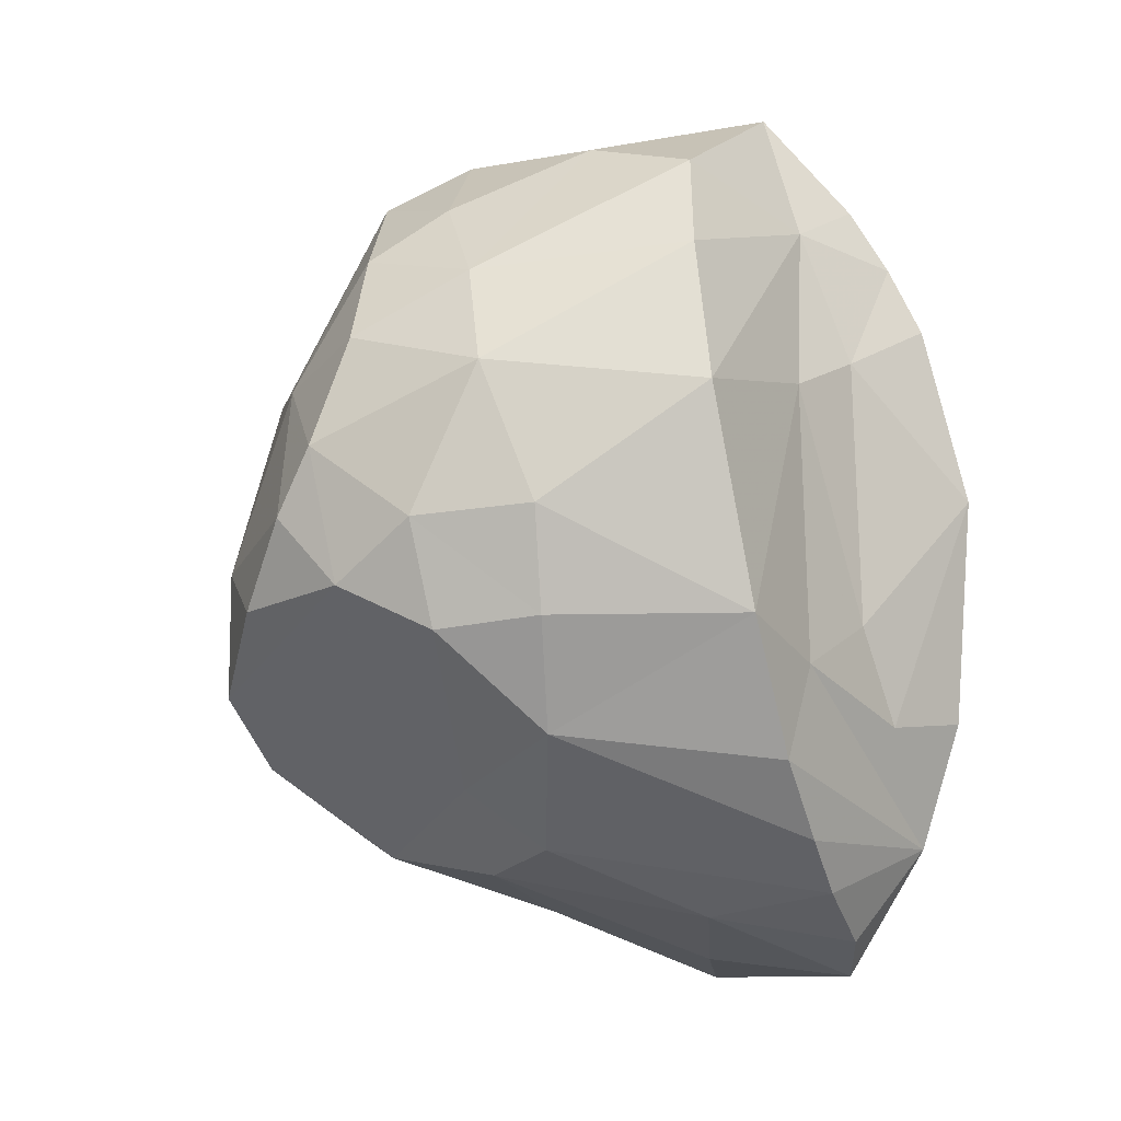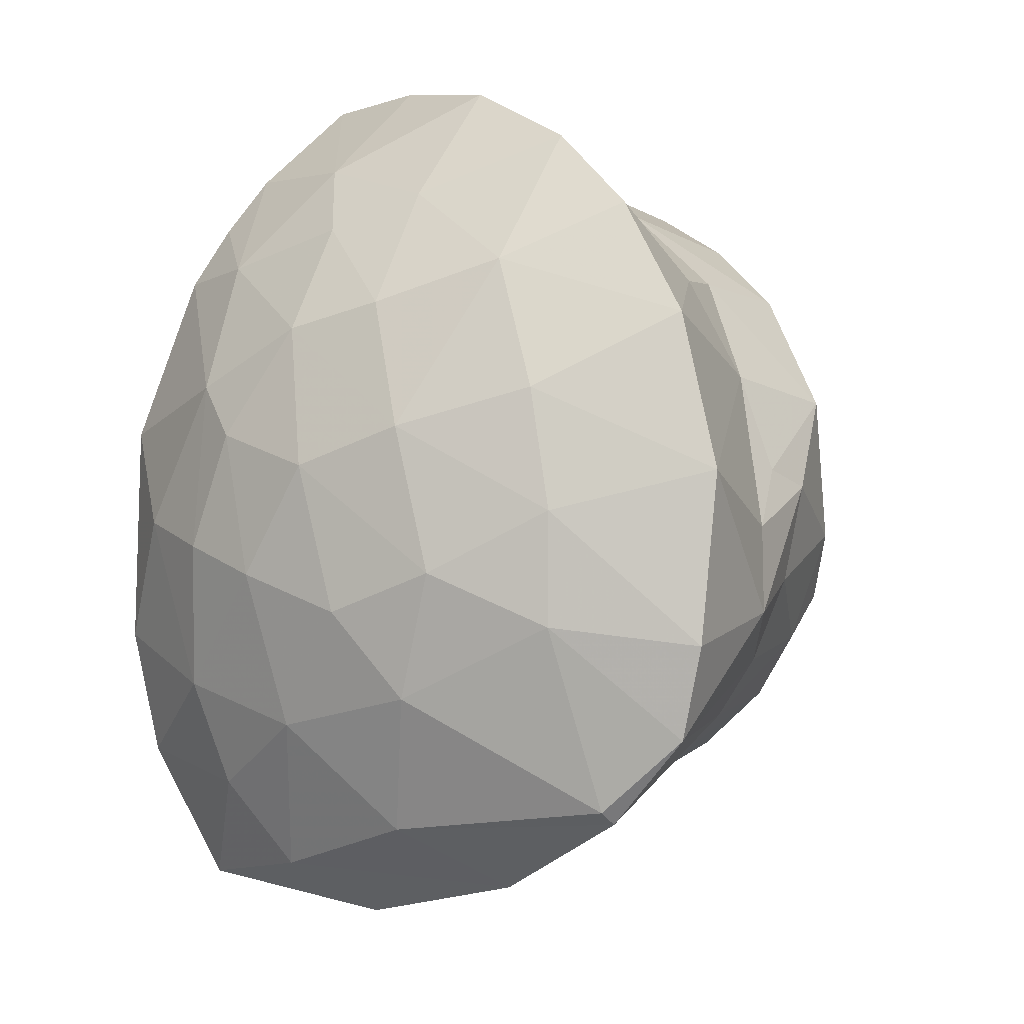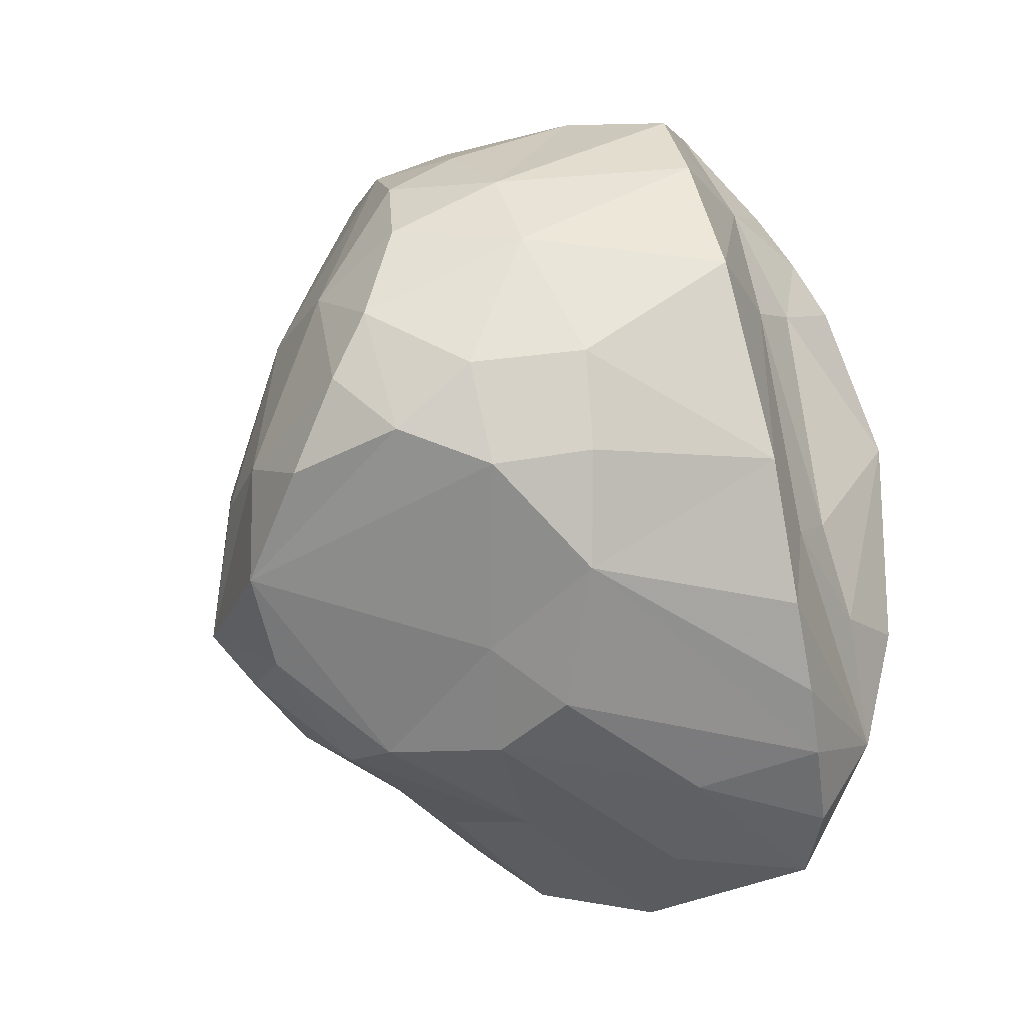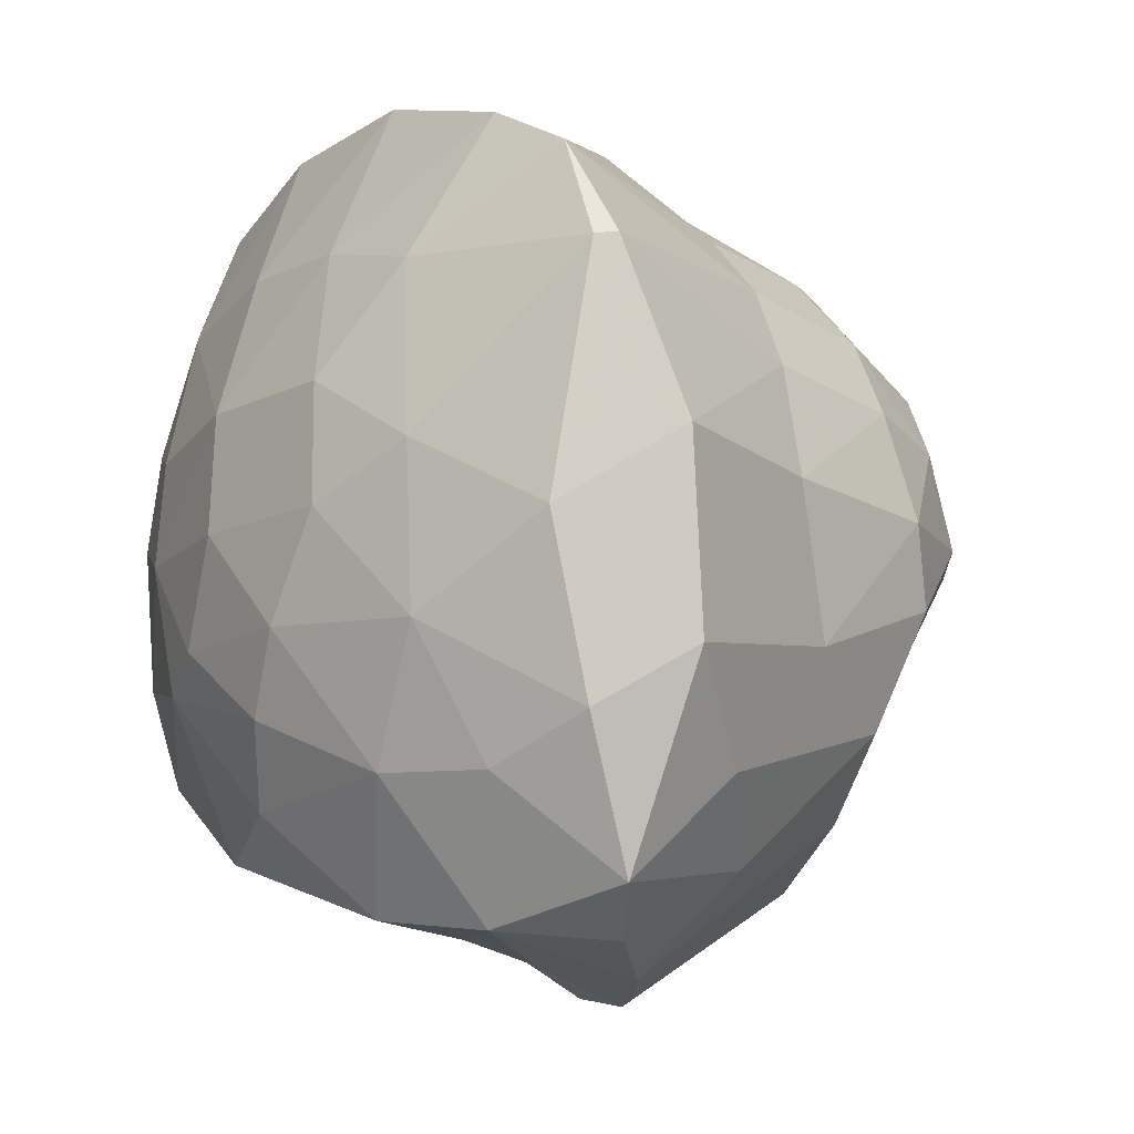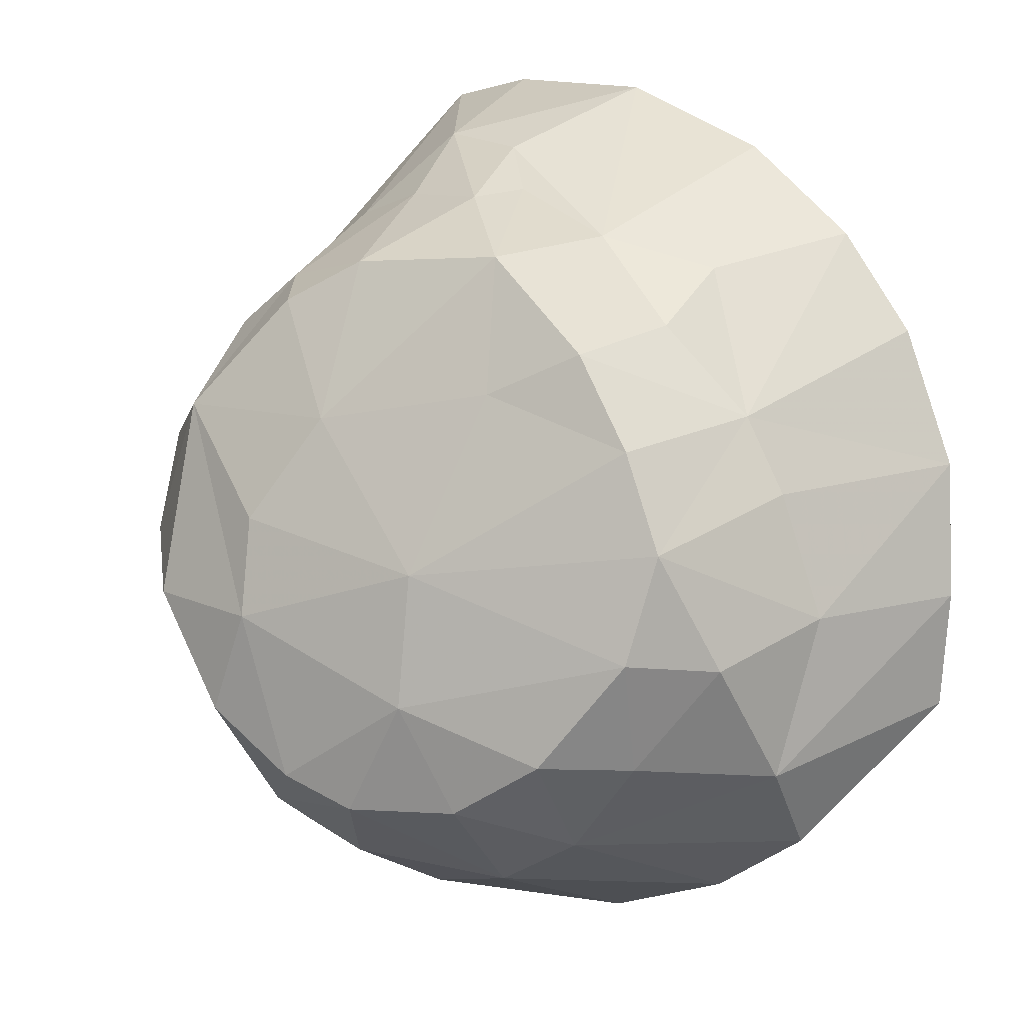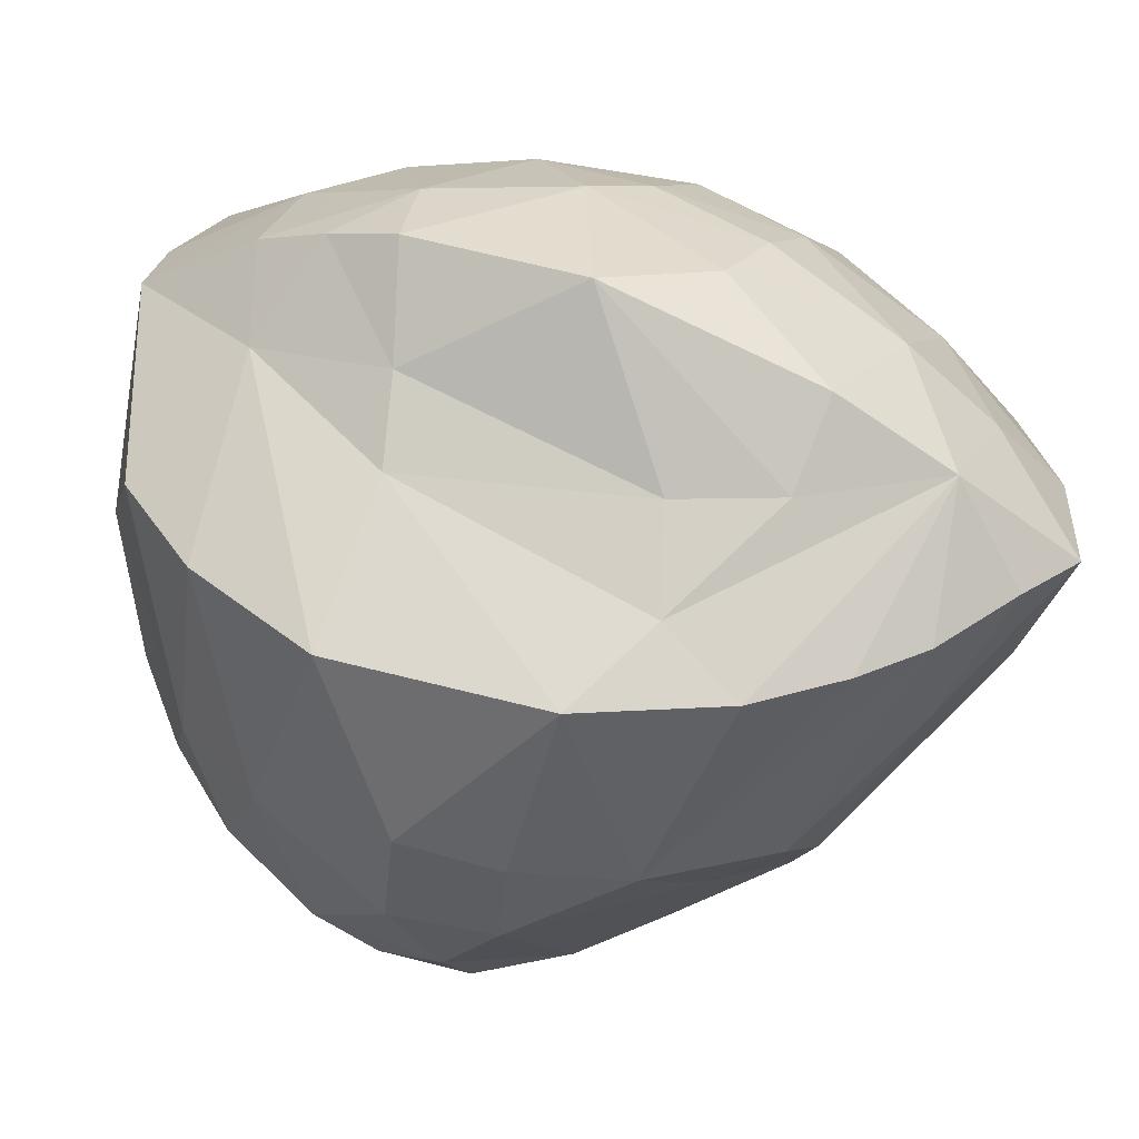
<metadata>
{"format":"obj","ext":"obj","renderer":"f3d","projection":"perspective","resolution":1024,"background":"white","views":[{"elev":7.5,"azim":152.8,"up":"+Y"},{"elev":-10.8,"azim":-52.1,"up":"+Y"},{"elev":-9.2,"azim":138.2,"up":"+Y"},{"elev":-0.6,"azim":-32.2,"up":"+Z"},{"elev":25.0,"azim":138.1,"up":"+Z"},{"elev":-75.5,"azim":-106.3,"up":"+Z"}]}
</metadata>
<code>
g
v -0.6342 -0.5308 -0.495
v 0.4649 -0.5974 -0.6382
v 0.5887 -0.5081 0.4211
v -0.5326 -0.4673 0.5525
v -0.5716 0.5488 -0.5912
v 0.5985 0.7113 -0.5278
v 0.4139 0.5129 0.5856
v -0.5798 0.4303 0.4458
v -0.03279 -0.1588 -0.9595
v 0.9988 -0.005571 -0.06873
v 0.1041 -0.01762 0.776
v -0.779 -0.05114 -0.01104
v 0.1854 -0.8528 0.1042
v 0.05466 0.9491 -0.03357
v 0.07511 -0.7862 -0.7048
v 0.7848 -0.0559 -0.7298
v -0.2514 0.7851 -0.5482
v -0.6875 -0.111 -0.6001
v 0.6102 -0.7067 0.01831
v 0.5362 -0.1117 0.6697
v 0.5727 0.8385 -0.0177
v 0.2495 -0.6018 0.5116
v -0.5932 0.09546 0.55
v -0.07762 0.4508 0.6559
v -0.6129 -0.6156 0.1777
v -0.5713 0.6459 0.1852
v -0.3254 -0.3462 -0.8657
v 1.023 -0.2901 -0.1018
v 0.2294 -0.2751 0.7287
v -0.6732 -0.3326 0.3035
v -0.3468 -0.8862 0.5692
v -0.278 1.052 -0.3363
v 0.5522 -0.2902 -0.8208
v 0.2281 0.4848 -0.9625
v -0.3155 0.4854 -0.6749
v 0.8435 -0.3809 0.31
v 0.7973 0.3656 0.1074
v 0.9577 0.3288 -0.458
v -0.3511 -0.5174 0.858
v -0.3958 0.2716 0.8461
v 0.3982 0.2128 0.7333
v -0.7444 -0.2028 -0.3984
v -0.7461 0.1996 -0.3637
v -0.6965 0.3459 0.1565
v 0.2217 -0.7373 0.3453
v 0.2366 -0.8631 -0.2448
v -0.414 -0.9765 -0.3533
v 0.5396 0.8407 -0.2942
v 0.06228 0.7038 0.3967
v -0.3796 0.9508 0.2277
v 0.652 0.5237 -0.685
v 0.5732 -0.6335 0.2591
v 0.546 0.3493 0.4752
v -0.3138 -0.7276 0.778
v 0.1294 0.5016 0.5795
v -0.6254 -0.6547 -0.1803
v -0.4523 -0.6618 -0.8076
v 0.6177 -0.4642 -0.5318
v 0.1729 0.7764 -0.7867
v -0.6171 0.151 -0.7326
v 0.5276 -0.3738 0.5638
v 0.4374 0.6908 0.4121
v -0.5675 -0.1995 0.5823
v -0.4101 0.565 0.695
v -0.6424 0.5349 -0.3622
v 0.5934 -0.01709 -0.8709
v 0.06901 -0.3539 -1.035
v -0.1212 0.4493 -0.7568
v -0.247 -0.1062 -0.8458
v 0.7553 0.004127 0.3673
v 1.053 -0.05538 -0.3133
v -0.3662 -0.1124 0.9188
v -0.0008202 -0.3933 0.809
v 0.06838 0.2232 0.7103
v 0.24 -0.0406 0.7801
v -0.7158 -0.4062 0.0439
v -0.7399 0.3089 -0.07768
v -0.7272 0.01944 0.2489
v -0.05372 -0.9563 -0.4907
v -0.4626 -0.91 0.03892
v 0.3717 0.9382 -0.06262
v 0.2142 0.9797 -0.3769
v -0.3105 1.037 -0.06416
v -0.5445 -0.3678 -0.8106
v -0.5198 0.6956 -0.5205
v -0.03324 -0.5561 -0.9848
v 0.176 -0.01453 -1.065
v 0.8004 -0.5121 0.181
v -0.7544 -0.2951 -0.2036
v -0.7747 0.05776 -0.2614
v 0.08663 0.9551 -0.616
v 0.05729 0.8194 0.2375
v -0.1211 -0.7012 -0.9257
v 0.2296 -0.4699 0.6312
v -0.3029 -0.9111 0.5738
v -0.2219 -1.045 0.1978
v -0.5306 0.7775 -0.1329
v 0.6009 0.2249 -0.8546
v 0.9188 -0.06782 0.1379
v 0.7292 0.7237 -0.2664
v 0.8379 0.561 -0.4134
v -0.0154 -0.1845 0.818
v 0.6391 -0.6976 -0.1737
v 0.4986 -0.6974 -0.4381
v -0.2283 -1.094 -0.228
v -0.3285 -0.9836 -0.6919
v -0.5183 -0.7729 -0.4784
v 0.466 0.8274 0.2157
v -0.4091 0.7734 0.5056
v -0.2551 -0.8575 -0.8225
v -0.6379 0.5794 -0.04039
v 0.8931 -0.4827 -0.03794
v 0.8838 0.4247 -0.1782
v 0.9432 0.03108 -0.5663
v 0.6482 -0.2502 0.5633
v 1.018 0.1672 -0.4144
v 0.8217 0.1896 -0.69
v -0.4565 0.8326 -0.4458
g
f 25 4 30
f 58 33 16
f 34 17 59
f 104 15 2
f 79 15 104
f 92 49 108
f 45 96 13
f 94 61 29
f 35 85 17
f 20 41 75
f 116 38 113
f 63 72 23
f 62 49 7
f 56 76 89
f 97 111 26
f 32 97 83
f 69 35 68
f 37 62 53
f 96 47 105
f 85 65 118
f 14 92 108
f 86 57 67
f 57 27 9
f 27 60 69
f 28 71 10
f 16 66 117
f 106 110 15
f 82 81 48
f 49 64 24
f 66 87 98
f 54 39 4
f 103 46 104
f 50 109 49
f 54 94 73
f 102 74 72
f 90 77 43
f 41 70 53
f 113 101 100
f 41 53 7
f 1 89 42
f 89 12 90
f 25 76 56
f 110 57 93
f 65 111 97
f 40 24 64
f 4 63 30
f 4 31 54
f 117 51 38
f 94 29 73
f 34 59 51
f 69 68 9
f 10 116 113
f 18 43 60
f 107 1 57
f 48 81 21
f 55 49 24
f 22 94 54
f 70 37 53
f 39 72 63
f 2 15 93
f 59 91 6
f 91 32 82
f 103 28 112
f 73 29 75
f 29 20 75
f 33 66 16
f 67 9 87
f 60 43 5
f 19 46 103
f 79 106 15
f 52 19 88
f 114 117 38
f 9 27 69
f 103 58 28
f 25 30 76
f 30 78 12
f 30 63 78
f 54 31 95
f 60 5 35
f 36 10 99
f 71 116 10
f 40 64 8
f 11 41 74
f 46 79 104
f 105 106 79
f 26 8 109
f 57 84 27
f 17 85 118
f 118 65 97
f 93 86 33
f 87 68 34
f 52 88 3
f 3 88 36
f 88 112 36
f 72 74 40
f 81 14 108
f 97 26 50
f 57 9 67
f 84 18 60
f 28 114 71
f 102 75 11
f 96 80 47
f 31 25 80
f 59 17 91
f 17 118 32
f 68 35 17
f 115 70 20
f 20 70 41
f 10 113 37
f 38 101 113
f 4 39 63
f 41 7 55
f 1 42 18
f 42 43 18
f 77 111 65
f 3 45 52
f 106 57 110
f 47 107 106
f 21 108 37
f 108 49 62
f 14 50 92
f 109 64 49
f 55 7 49
f 62 37 108
f 57 106 107
f 46 13 105
f 26 44 8
f 111 77 44
f 44 77 78
f 77 12 78
f 65 5 43
f 90 42 89
f 18 84 1
f 55 74 41
f 109 8 64
f 6 100 101
f 62 7 53
f 115 61 36
f 98 117 66
f 66 33 87
f 87 33 67
f 97 32 118
f 14 82 83
f 32 91 17
f 105 13 96
f 12 76 30
f 114 28 16
f 50 83 97
f 45 22 95
f 8 44 78
f 89 1 56
f 72 39 73
f 116 71 114
f 37 70 99
f 28 36 112
f 35 69 60
f 14 81 82
f 45 3 22
f 40 23 72
f 102 72 73
f 70 115 36
f 17 34 68
f 51 98 34
f 96 45 95
f 16 28 58
f 56 80 25
f 77 90 12
f 117 114 16
f 37 99 10
f 65 85 5
f 85 35 5
f 21 100 48
f 26 111 44
f 40 8 23
f 6 101 51
f 51 101 38
f 21 113 100
f 21 37 113
f 33 58 2
f 82 6 91
f 47 80 56
f 8 78 23
f 24 40 74
f 68 87 9
f 34 98 87
f 49 92 50
f 1 107 56
f 46 19 13
f 13 52 45
f 90 43 42
f 41 11 75
f 10 36 28
f 80 96 95
f 2 58 104
f 65 43 77
f 23 78 63
f 93 15 110
f 25 31 4
f 20 29 61
f 57 86 93
f 73 39 54
f 61 22 3
f 12 89 76
f 80 95 31
f 79 46 105
f 55 24 74
f 95 22 54
f 75 102 73
f 112 19 103
f 60 27 84
f 107 47 56
f 38 116 114
f 67 33 86
f 94 22 61
f 84 57 1
f 50 14 83
f 108 21 81
f 106 105 47
f 19 52 13
f 112 88 19
f 36 61 3
f 6 51 59
f 115 20 61
f 74 102 11
f 100 6 48
f 104 58 103
f 33 2 93
f 83 82 32
f 109 50 26
f 48 6 82
f 51 117 98
f 99 70 36

</code>
